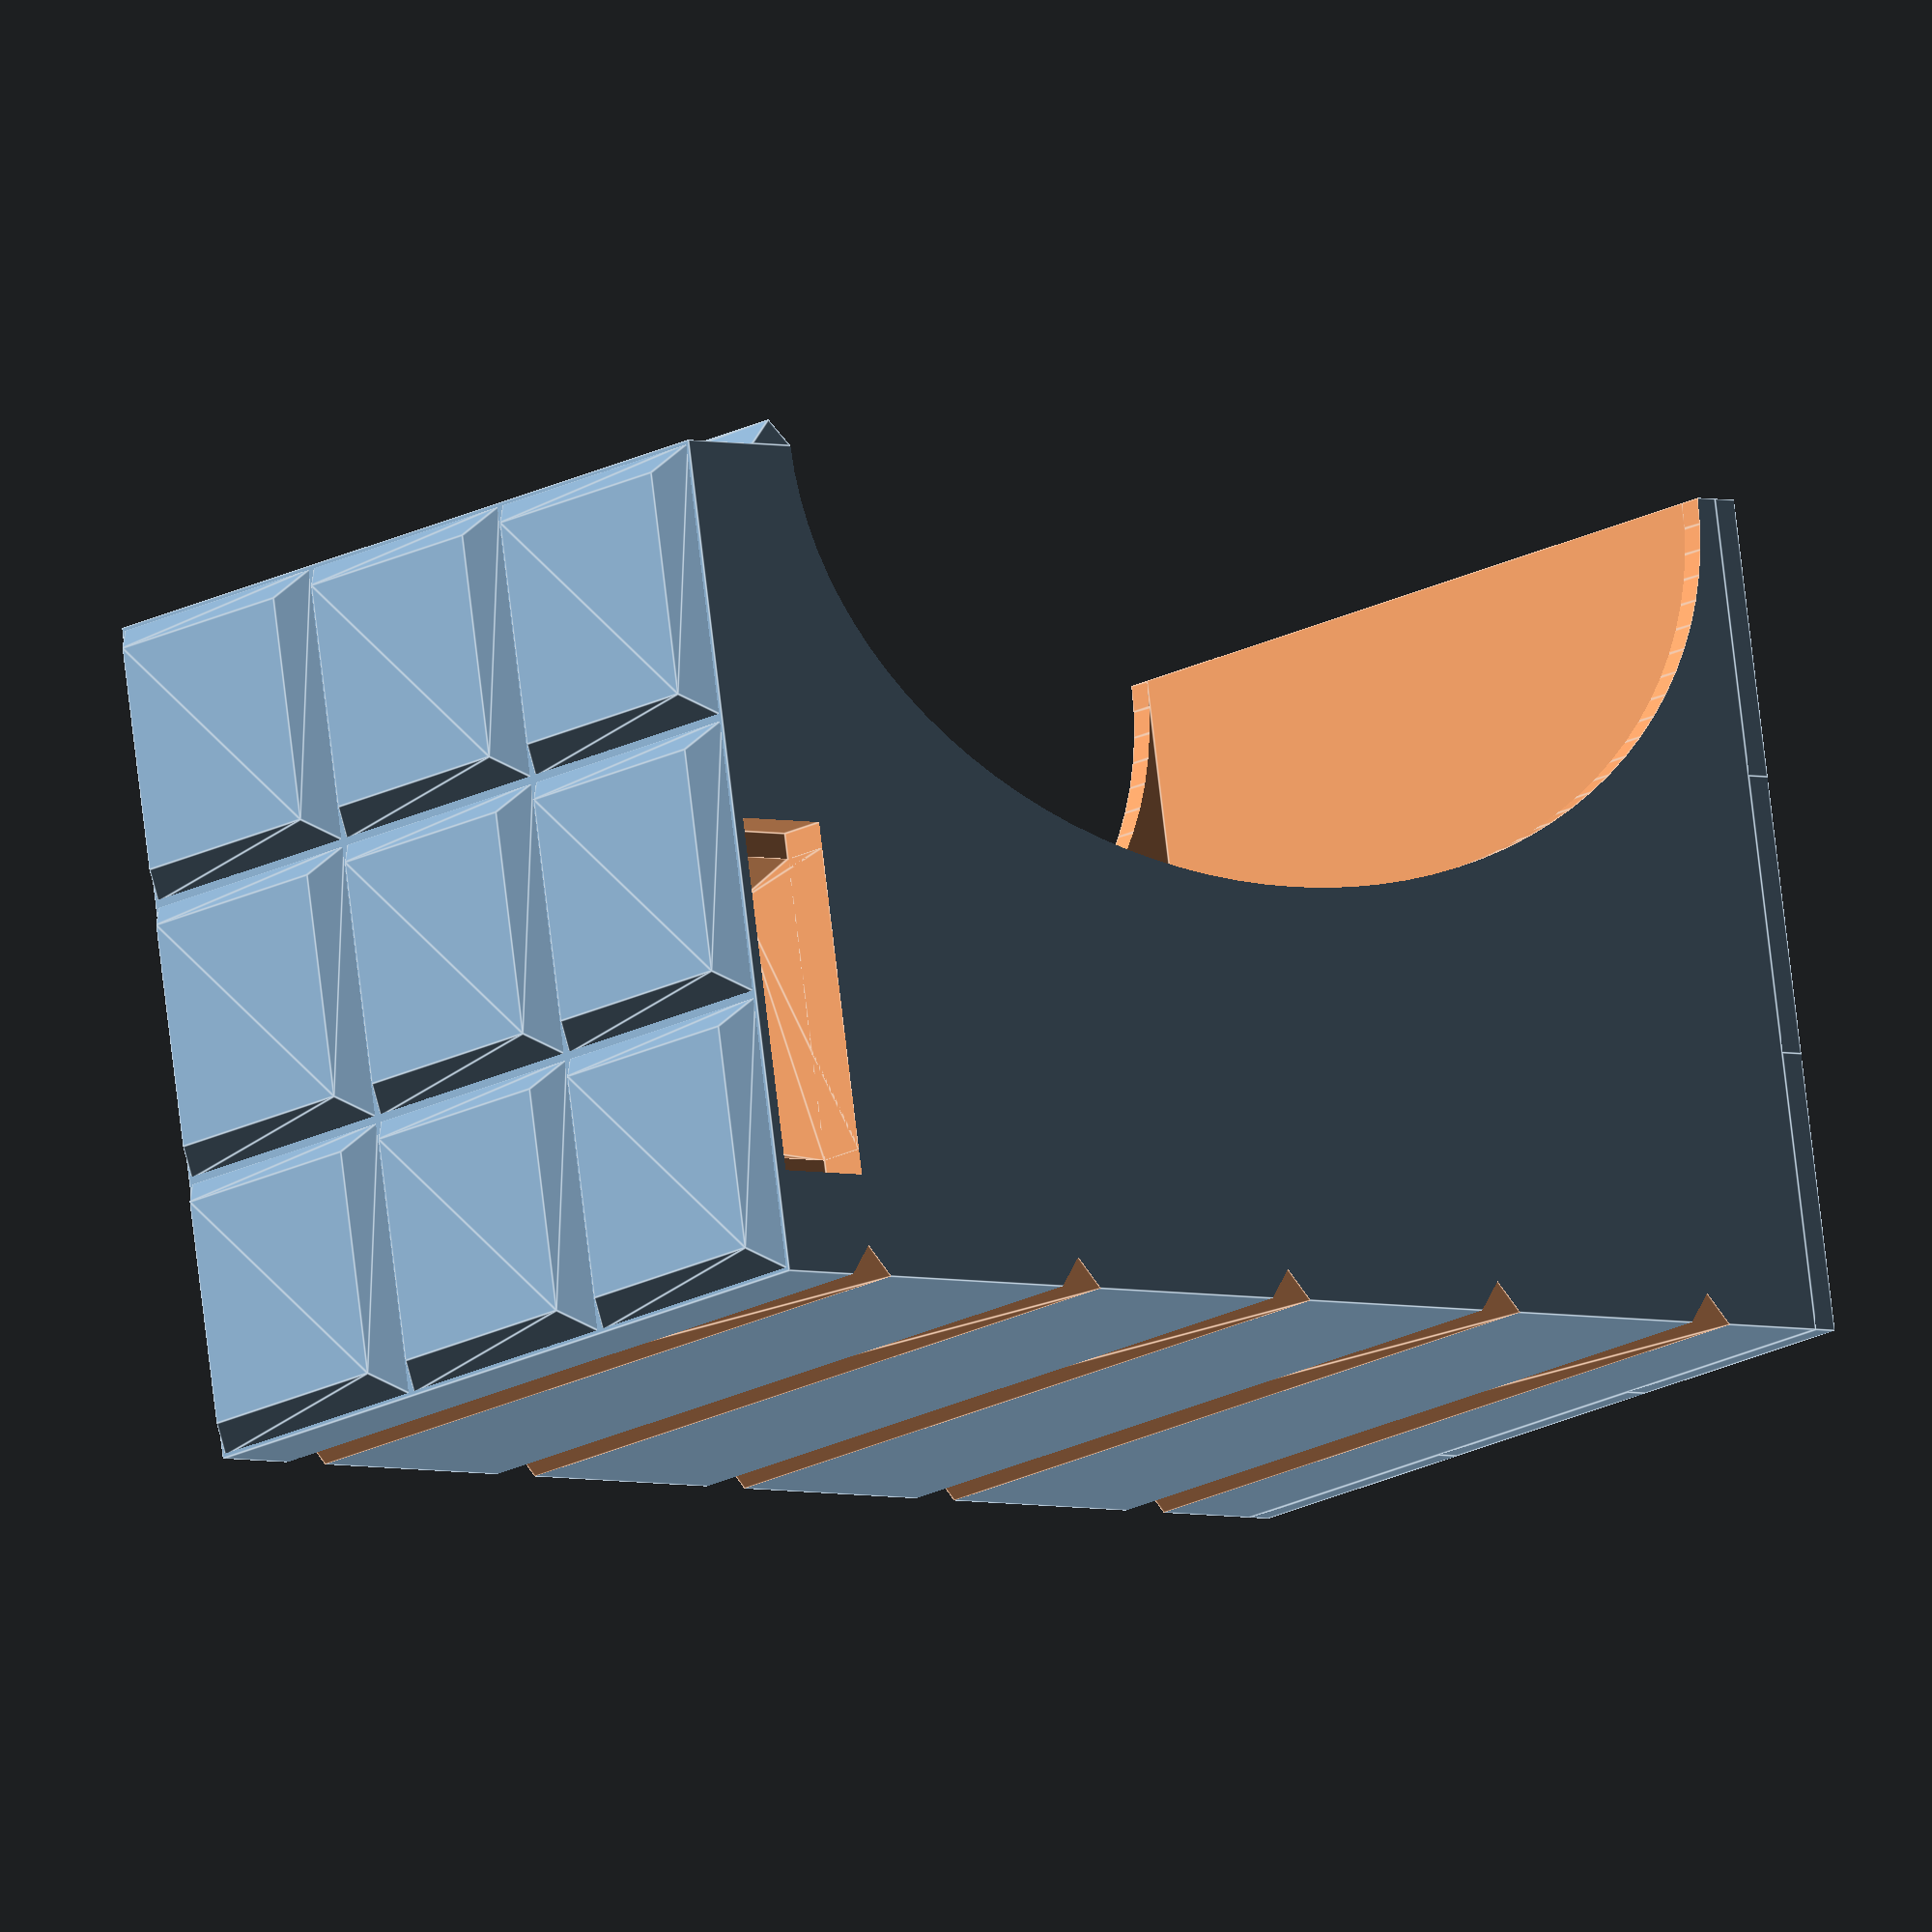
<openscad>
/*
 * MiniBox v1.x
 */

/* [Box Configuration] */
// Overall type regarding side and front walls
Box_Type = "open_concave"; //["open_concave":Open box with concave cut side-walls, "open_solid":Open box with solid side-walls, "closable-box-and-door":Closable box with slide-in front wall, "closable-box":Closable box - for slide-in front wall, "3d-door":Slide-in front wall for closable box, "2d-door":2D projection of door only - for laser cuts]
// Cut out OpenLOCK connector bays?
Openlock_Support = "yes"; //["yes":Yes - cut out OpenLOCK connector bays, "no":No]

/* [Miniature Configuration] */
// How many minis shall be stored?
Number_of_Minis = 1; //[1:8]

// Diameter of mini's base
Mini_Base_Size = 25.25; //[16.37:small - 16.37 mm, 25.25:medium - 25.25 mm, 50.5:large - 50.5 mm, 75.75:huge - 75.75 mm, 101.0:gargantuan - 101 mm]

// Total width of mini (only when larger than base size)
Mini_Width = 0.01; //[::float]
// Total depth of mini (only when larger than base size)
Mini_Depth = 0.01;   //[::float]
// Total height of mini including base (in mm)
Mini_Height = 38.01;   //[::float]

// How is the left and right overhang of the mini distributed?
Left_Right_Overhang_Mode = "even"; //["even":Same overhang on both sides, "only_left":Overhang on left side only, "only_right":Overhang on right side only]
// Fixed left side overhang (in mm)
Left_Overhang_Override = 0.01; //[::float]
// Fixed right side overhang (in mm)
Right_Overhang_Override = 0.01; //[::float]

// How is the front and back overhang of the mini distributed?
Front_Back_Overhang_Mode = "even"; //["even":Same overhang on both sides, "only_front":Overhang on front side only, "only_back":Overhang on back side only]
// Fixed front side overhang (in mm)
Front_Overhang_Override = 0.01; //[::float]
// Fixed back side overhang (in mm)
Back_Overhang_Override = 0.01; //[::float]

/* [Box Size Override] */
// Minimal width of box (measured in grid fields)
Box_Width_Override = 2; //[2:18]
// Minimal depth of box (measured in grid fields)
Box_Depth_Override = 2; //[2:8]
// Minimal height of box (measured in grid fields)
Box_Height_Override = 3; //[2:12]

/* [Magnet Configuration] */
// Cut out cylinder magnet hole?
Magnet_Support = "yes"; //["yes":Yes - cut out hole for magnet, "no":No]
// 5.2 mm works fine for 5x1 mm cylinder magnets
Magnet_Diameter = 5.2;
// 1.4 mm works fine for 5x1 mm cylinder magnets
magnet_height = 1.4;

/* [Expert Settings] */
// Size of one square grid field (11.0 mm recommended)
Grid_Size = 11;
// Thickness of side walls (in mm)
Side_Wall_Thickness = 0.9;
// Thickness of back wall (in mm)
Back_Wall_Thickness = 1.6;
// Thickness of box ceiling (in mm)
Ceiling_Thickness = 0.9;
// Thickness of box floor (in mm)
Floor_Thickness = 7.2;
// Depth of mini base cut out (in mm)
Mini_Base_Cut_Out_Depth=1.0;
// Height of mini base (in mm)
Mini_Base_Height=2.5;

/* [Padding and Buffering] */
// Additional space on left side of miniature 
padding_x_left = 0.2;
// Additional space on right side of miniature 
padding_x_right = 0.2;
// Additional space in front of miniature 
padding_y_front = 0.2;
// Additional space behind miniature 
padding_y_back = 0.2;
// Additional space above miniature 
padding_z = 1.2;
// Additional space on very left side of box 
buffer_left = 0.1;
// Additional space on very right side of box 
buffer_right = 0.1;
// Addition to base cutout diameter  (in mm)
base_cutout_padding = 0.75;
// Shrinkage of slide-in wall 
front_wall_buffer = 0.5;

/* [Rail Settings] */
// Offset of the rail from the front edge
rail_offset = 1.01;
// Width of the rail inside (must be less than rail_width_outer)
rail_width_inner = 0.51;
// Width of the rail at the opening
rail_width_outer = 1.01;
// Depth of the rail
rail_depth = 1.01;

/* [Hidden] */

draw_box = (Box_Type == "open_concave") || (Box_Type == "open_solid") || (Box_Type == "closable-box-and-door") || (Box_Type == "closable-box");
draw_3d_door = (Box_Type == "closable-box-and-door") || (Box_Type == "3d-door");
draw_2d_door = (Box_Type == "2d-door");
is_closable_box = (Box_Type == "closable-box-and-door") || (Box_Type == "closable-box");
is_concave_sides = (Box_Type == "open_concave");
is_openlock = (Openlock_Support == "yes");
is_magnet = (Magnet_Support == "yes");

// because of the upper rail we have to increase the z padding for the mini to pass through the opening:
padding_z_effective = padding_z + (is_closable_box ? rail_depth : 0);
ceiling_edge_thickness = Ceiling_Thickness + (is_closable_box ? rail_depth : 0);

front_wall_thickness = is_closable_box
                        ? rail_offset + max(rail_width_inner, rail_width_outer)
                        : 0;

mini_x = max(Mini_Width, Left_Overhang_Override + Mini_Base_Size + Right_Overhang_Override);
mini_y = max(Mini_Depth, Front_Overhang_Override + Mini_Base_Size + Back_Overhang_Override);
mini_z = Mini_Height;

total_width_overhang = mini_x - Mini_Base_Size;
distr_width_overhang = total_width_overhang - Left_Overhang_Override - Right_Overhang_Override;
overhang_left  = Left_Right_Overhang_Mode == "only_left"  ? Left_Overhang_Override + distr_width_overhang :
                 Left_Right_Overhang_Mode == "only_right" ? Left_Overhang_Override :
                                                            Left_Overhang_Override + distr_width_overhang / 2;
overhang_right = Left_Right_Overhang_Mode == "only_left"  ? Right_Overhang_Override :
                 Left_Right_Overhang_Mode == "only_right" ? Right_Overhang_Override + distr_width_overhang :
                                                            Right_Overhang_Override + distr_width_overhang / 2;
total_depth_overhang = mini_y - Mini_Base_Size;
distr_depth_overhang = total_depth_overhang - Front_Overhang_Override - Back_Overhang_Override;
overhang_front = Front_Back_Overhang_Mode == "only_front" ? Front_Overhang_Override + distr_depth_overhang :
                 Front_Back_Overhang_Mode == "only_back"  ? Front_Overhang_Override :
                                                            Front_Overhang_Override + distr_depth_overhang / 2;
overhang_back  = Front_Back_Overhang_Mode == "only_front" ? Back_Overhang_Override :
                 Front_Back_Overhang_Mode == "only_back"  ? Back_Overhang_Override + distr_depth_overhang :
                                                            Back_Overhang_Override + distr_depth_overhang / 2;
echo(
    str("Actual Overhangs: ",
        "Left=", overhang_left,
        ", Right=", overhang_right,
        ", Front=", overhang_front,
        ", Back=", overhang_back
));
                    
padded_mini_x = padding_x_left + mini_x + padding_x_right;
padded_mini_y = padding_y_front + mini_y + padding_y_back;
padded_mini_z = mini_z + padding_z_effective;

minimal_openlock_buffer_left = 11.1 - Side_Wall_Thickness - padding_x_left - overhang_left - ((Mini_Base_Size + base_cutout_padding) / 2 - Magnet_Diameter / 2);
minimal_openlock_buffer_right = 11.1 - Side_Wall_Thickness - padding_x_right - overhang_right - ((Mini_Base_Size + base_cutout_padding) / 2 - Magnet_Diameter / 2);
eff_buffer_left = max(buffer_left, is_openlock && is_magnet ? minimal_openlock_buffer_left : 0);
eff_buffer_right = max(buffer_right, is_openlock && is_magnet ? minimal_openlock_buffer_right : 0);
echo(
    str("Effective side buffers: ",
        "Left=", eff_buffer_left,
        ", Right=", eff_buffer_right
));

x = max(ceil((Side_Wall_Thickness + eff_buffer_left + padded_mini_x * Number_of_Minis + eff_buffer_right + Side_Wall_Thickness) / Grid_Size), Box_Width_Override);
y = max(ceil((front_wall_thickness + padded_mini_y + Back_Wall_Thickness) / Grid_Size), Box_Depth_Override);
z = max(ceil((Floor_Thickness + padded_mini_z + Ceiling_Thickness) / Grid_Size), Box_Height_Override);

x_space_per_mini = (Grid_Size*x - 2 * Side_Wall_Thickness- eff_buffer_left - eff_buffer_right) / Number_of_Minis;
y_space_per_mini = Grid_Size*y - front_wall_thickness - Back_Wall_Thickness;
z_space_per_mini = Grid_Size*z - Floor_Thickness - ceiling_edge_thickness;

eff_mini_x = x_space_per_mini - padding_x_left - padding_x_right;
eff_mini_y = y_space_per_mini - padding_y_front - padding_y_back;
eff_mini_z = z_space_per_mini - padding_z_effective;

eff_overhang_left = overhang_left + (eff_mini_x - mini_x) / 2;
eff_overhang_right = overhang_right + (eff_mini_x - mini_x) / 2;

eff_overhang_front = overhang_front + (eff_mini_y - mini_y) / 2;
eff_overhang_back = overhang_back + (eff_mini_y - mini_y) / 2;

echo(
    str("Input miniature dimensions: ",
        mini_x, " x ",
        mini_y, " x ",
        mini_z, " mm"
));

echo(
    str("Effective overhangs: ",
        "Left=", eff_overhang_left,
        ", Right=", eff_overhang_right,
        ", Front=", eff_overhang_front,
        ", Back=", eff_overhang_back
));

/*
 * Openlock connection bay
 */
module openlock_negative() {
  height = 4;
  zPos = 1.6;
  buffer=1;
  union() {  
    translate([-buffer,-7,zPos]) cube([2+buffer,7*2,height]);
    hull() {
      translate([0,-6,zPos]) cube([2,6*2,height]);
      translate([3+0.01,-5,zPos]) cube([2,5*2,height]);
    }
    hull() {
      translate([5,-5,zPos]) cube([1,5*2,height]);
      translate([6,-5,zPos]) cube([1,5*2,height]);
    }
    translate([6,-6.4,zPos]) cube([4.7,6.4*2,height]);
  }
}

module openlock_negatives() {
    for( i= [y-1 : -2 : 1]) {
        translate([0, i*Grid_Size, 0]) rotate([0,0,0]) openlock_negative();
        translate([x*Grid_Size, i*Grid_Size, 0]) rotate([0,0,180]) openlock_negative();
    }
}


module bottom_square() {
  hull() {
    translate([0.1,0.1,1.2]) cube([Grid_Size-0.2,Grid_Size-0.2,0.01]);
    translate([1.1,1.1,0]) cube([Grid_Size-2.2,Grid_Size-2.2,0.01]);
  }
}

module bottom_squares() {
    for ( i = [0 : x-1] ) {
        for ( j = [0 : y-1] ) {
            translate([i*Grid_Size, j*Grid_Size, 0])
            bottom_square();
        }
    }
}

module top_square() {
    difference() {
        cube([Grid_Size, Grid_Size, 1]);
        hull() {
            translate([0.9,0.9,-0.01])
             cube([Grid_Size-1.8, Grid_Size-1.8, 0.01]);
            translate([0.1,0.1,1.01])
             cube([Grid_Size-0.2, Grid_Size-0.2, 0.01]);
        }
    }
}

module top_squares() {
    for ( i = [0 : x-1] ) {
        for ( j = [0 : y-1] ) {
            translate([i*Grid_Size, j*Grid_Size, z*Grid_Size])
            top_square();
        }
    }
}

module main_cube() {
    render_buffer = 0.06;
    difference() {
      translate([0,0,1.2-render_buffer])
        cube([x*Grid_Size,y*Grid_Size,z*Grid_Size-1.2+render_buffer]);
      translate([Side_Wall_Thickness, -0.01, Floor_Thickness])
        cube([x*Grid_Size-2*Side_Wall_Thickness, y*Grid_Size-Back_Wall_Thickness+0.01,
              z*Grid_Size-Floor_Thickness-Ceiling_Thickness]);
    }
}

module front_bar() {
    zPos = Grid_Size/2;
    translate([0,0,zPos])
    rotate([0,90,0])
    linear_extrude(height = x*Grid_Size)
    polygon(points=[[-1,0],[1,0],[0,-1]]);
}

module rails_bottom_rail_negative() {
    
    translate([-0.1, rail_offset, Floor_Thickness - rail_depth])
    hull() {
        translate([0, rail_width_outer - rail_width_inner, 0])
          cube([x*Grid_Size +0.2, rail_width_inner, 0.01]);
        
        translate([0, 0, rail_depth])
          cube([x*Grid_Size +0.2, rail_width_outer, 0.01]);
    }

}

module rails_sidewall_cuts() {
    // side wall cut
    h = z*Grid_Size - Floor_Thickness - Ceiling_Thickness;
    translate([0 -0.1, -0.1, Floor_Thickness])
      cube([x*Grid_Size +0.2, rail_offset + rail_width_outer + 0.1, h]);
}

module frontCeiling_Thickness_rails() {
    // back 
    translate([0, rail_offset + rail_width_outer, z*Grid_Size - Ceiling_Thickness - rail_depth])
    hull() {
      cube([x*Grid_Size, 0.1, 0.1]);
      translate([0,0,rail_depth])
        cube([x*Grid_Size, 2*rail_offset, 0.1]);
    }
    // front 
    translate([0, 0, z*Grid_Size - Ceiling_Thickness - rail_depth])
    hull() {
      translate([0, 0, 0])
        cube([x*Grid_Size, rail_offset, 0.1]);
      translate([0, 0, rail_depth])
        cube([x*Grid_Size, rail_offset + (rail_width_outer - rail_width_inner), 0.1]);
    }
}

module main_positive() {
    union() {
        bottom_squares();
        main_cube();
        front_bar();
        top_squares();
    }
}

module back_grooves() {
    for ( i = [0 : z-1] ) {
        translate([-0.01, y*Grid_Size, Grid_Size/2 + i*Grid_Size])
        rotate([0,90,0])
        linear_extrude(height = x*Grid_Size + 0.02)
        polygon(points=[[-1.01,0.01],[1.01,0.01],[0,-1.2]]);
    }
}

module round_sidewall_cuts() {
    zPos = (Grid_Size/2+1);
    h = z*Grid_Size - zPos - Ceiling_Thickness;
    translate([-0.01, 0, h/2 + zPos])
    rotate([0,90,0])
    linear_extrude(height = x*Grid_Size + 0.02)
    resize([h, y*Grid_Size]) circle(d=1,$fn=100);
}

module figure_base_cutout() {
  translate([0,0,Floor_Thickness - Mini_Base_Cut_Out_Depth])
    linear_extrude(Mini_Base_Height + Mini_Base_Cut_Out_Depth)
    circle(d=Mini_Base_Size + base_cutout_padding, $fn=100);
  
  if (is_magnet) {
    translate([0,0,Floor_Thickness - Mini_Base_Cut_Out_Depth - magnet_height])
      linear_extrude(magnet_height + 0.01)
      circle(d=Magnet_Diameter, $fn=100);
  }
}

module figure_base_cutouts() {
    for ( i = [0 : Number_of_Minis-1] ) {
        translate([Side_Wall_Thickness + eff_buffer_left + padding_x_left + eff_overhang_left + Mini_Base_Size / 2 + x_space_per_mini * i,
      front_wall_thickness + padding_y_front + eff_overhang_front + Mini_Base_Size / 2, 0])
        figure_base_cutout();
    }
}

module box() {
    union() {
        difference() {
            main_positive();
            
            back_grooves();
            
            if (is_openlock) {
              openlock_negatives();
            }
            
            figure_base_cutouts();
            
            if (is_concave_sides) {
                round_sidewall_cuts();
            } else if (is_closable_box) {
                rails_sidewall_cuts();
                rails_bottom_rail_negative();
            }
        }
        
        if (is_closable_box) {
            frontCeiling_Thickness_rails();
        }
    }
}

module slide_in_front_wall() {
    h = z*Grid_Size - Ceiling_Thickness - Floor_Thickness + rail_depth - front_wall_buffer;
    
    translate([0, -(rail_width_outer - rail_width_inner),0])
    union() {
        hull() {
            translate([0, 0, rail_depth])
              cube([x*Grid_Size, rail_width_inner, h - 2*rail_depth]);

            translate([0, rail_width_outer - rail_width_inner, 0])
              cube([x*Grid_Size, rail_width_inner, h]);
        }
        
        //handles
        translate([0, -(rail_offset - front_wall_buffer/2), rail_depth])
          cube([Side_Wall_Thickness, rail_offset, h - 2*rail_depth]);
        translate([x*Grid_Size-Side_Wall_Thickness, -(rail_offset - front_wall_buffer/2), rail_depth])
          cube([Side_Wall_Thickness, rail_offset, h - 2*rail_depth]);
    }
}

module slide_in_front_wall_2d() {
    h = z*Grid_Size - Ceiling_Thickness - Floor_Thickness + rail_depth - front_wall_buffer;
    cube([x*Grid_Size, 1, h]);
}

if (draw_box) {
  translate([z*Grid_Size, 0, y*Grid_Size])
  rotate([-90,0,90])
    box();
}

if (draw_3d_door) {
  translate([z*Grid_Size - Floor_Thickness, -x*Grid_Size-10, rail_width_inner])
  rotate([-90,0,90])
    slide_in_front_wall();
}

if (draw_2d_door) {
  projection()
    rotate([-90,0,90])
    slide_in_front_wall_2d();
}

echo(
    str("Box grid size: ",
        x, " x ",
        y, " x ",
        z
));

echo(
    str("Box outside dimension: ",
        Grid_Size*x, " x ",
        Grid_Size*y, " x ",
        Grid_Size*z, " mm"
));

echo(
    str("Maximum single miniature dimension: ",
        x_space_per_mini, " x ",
        y_space_per_mini, " x ",
        z_space_per_mini, " mm"
));



</openscad>
<views>
elev=101.1 azim=138.0 roll=6.8 proj=o view=edges
</views>
